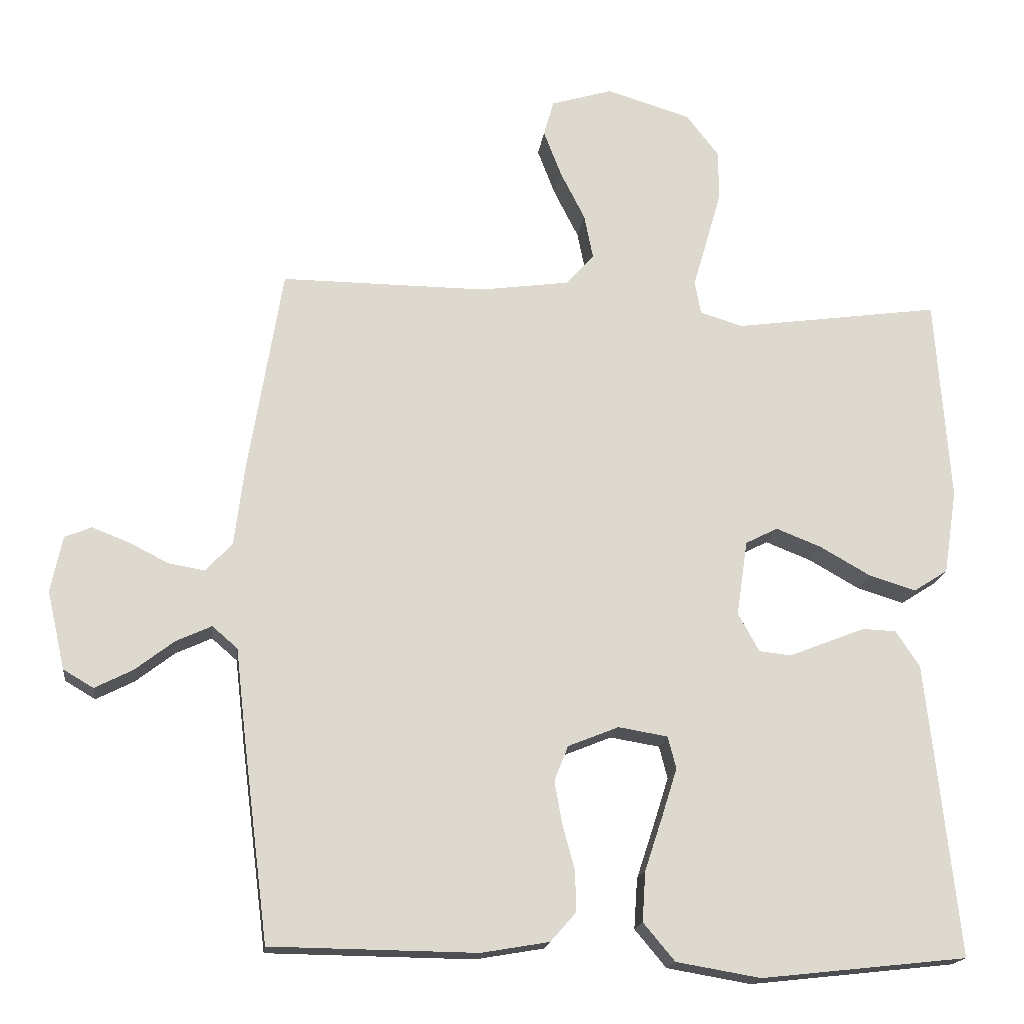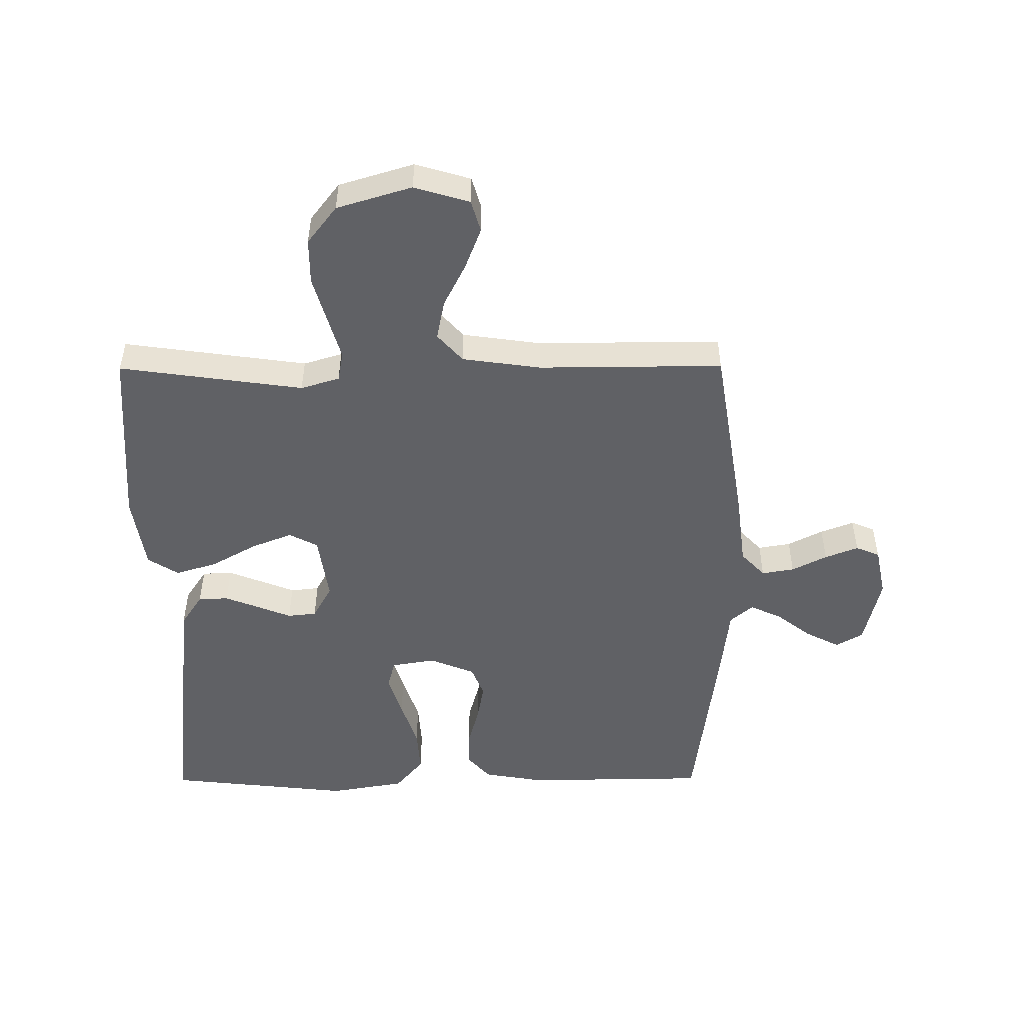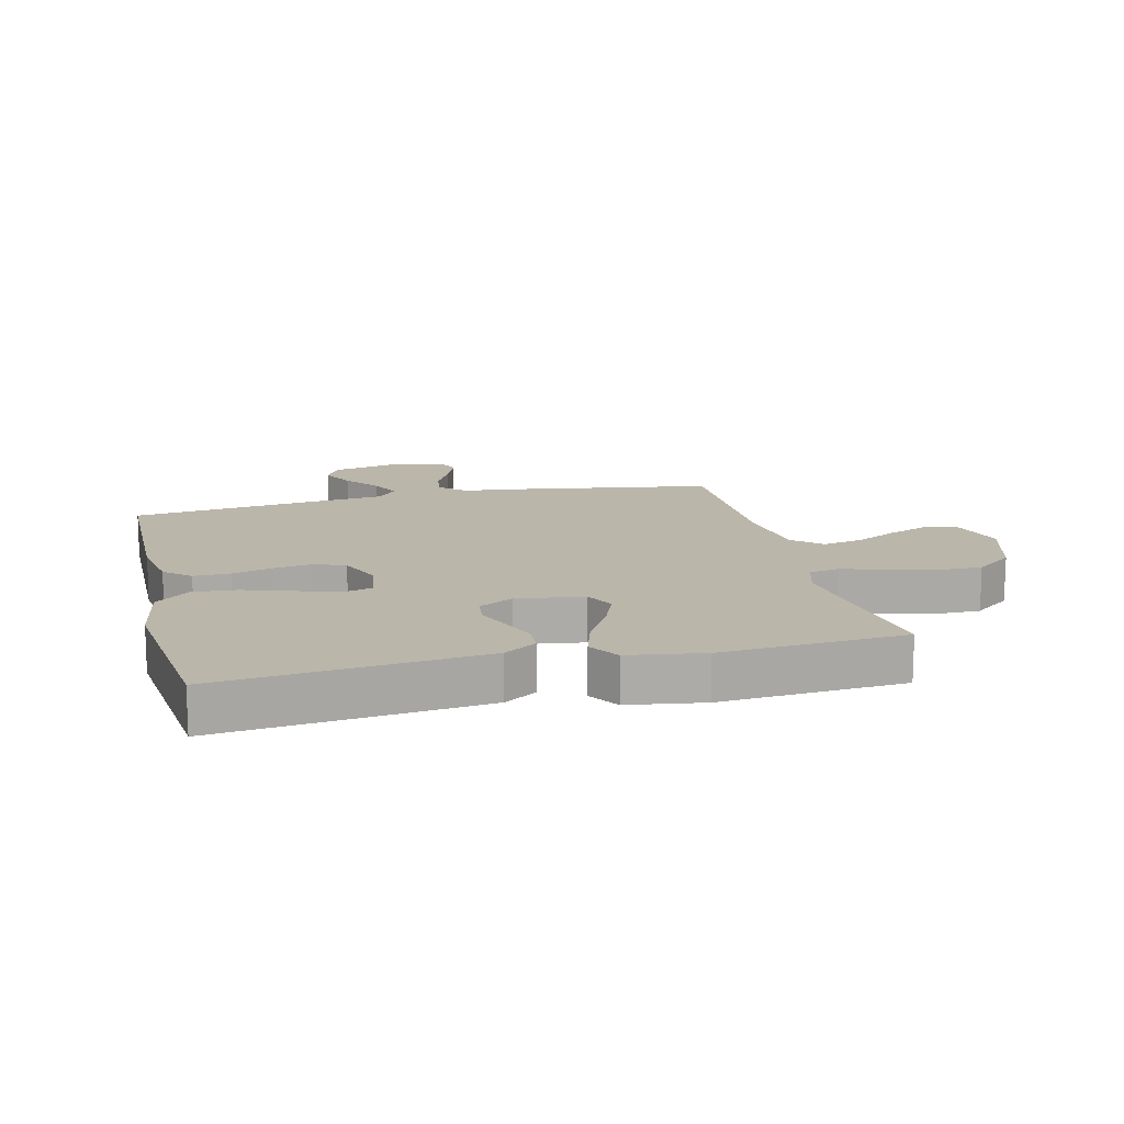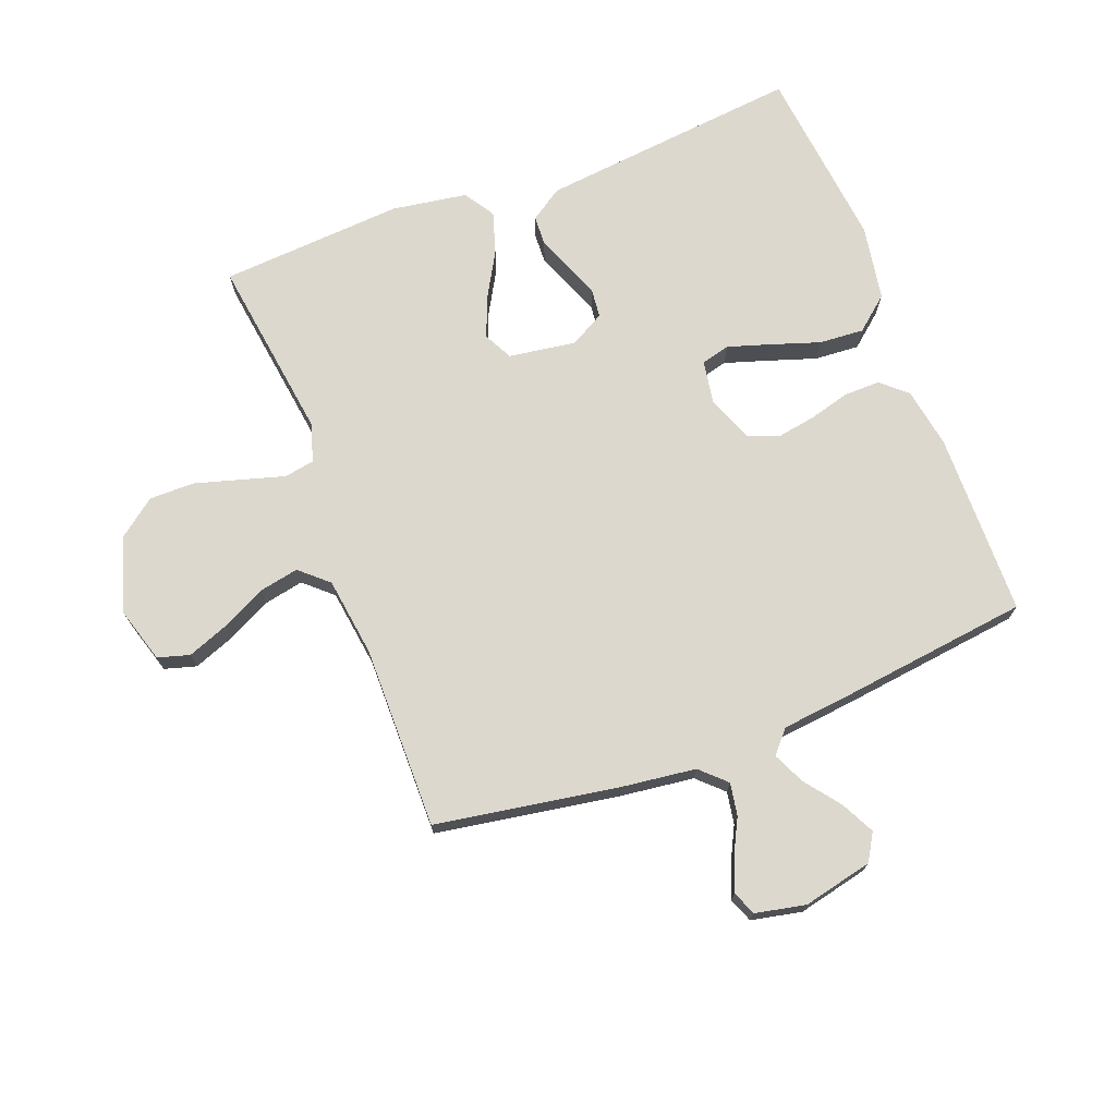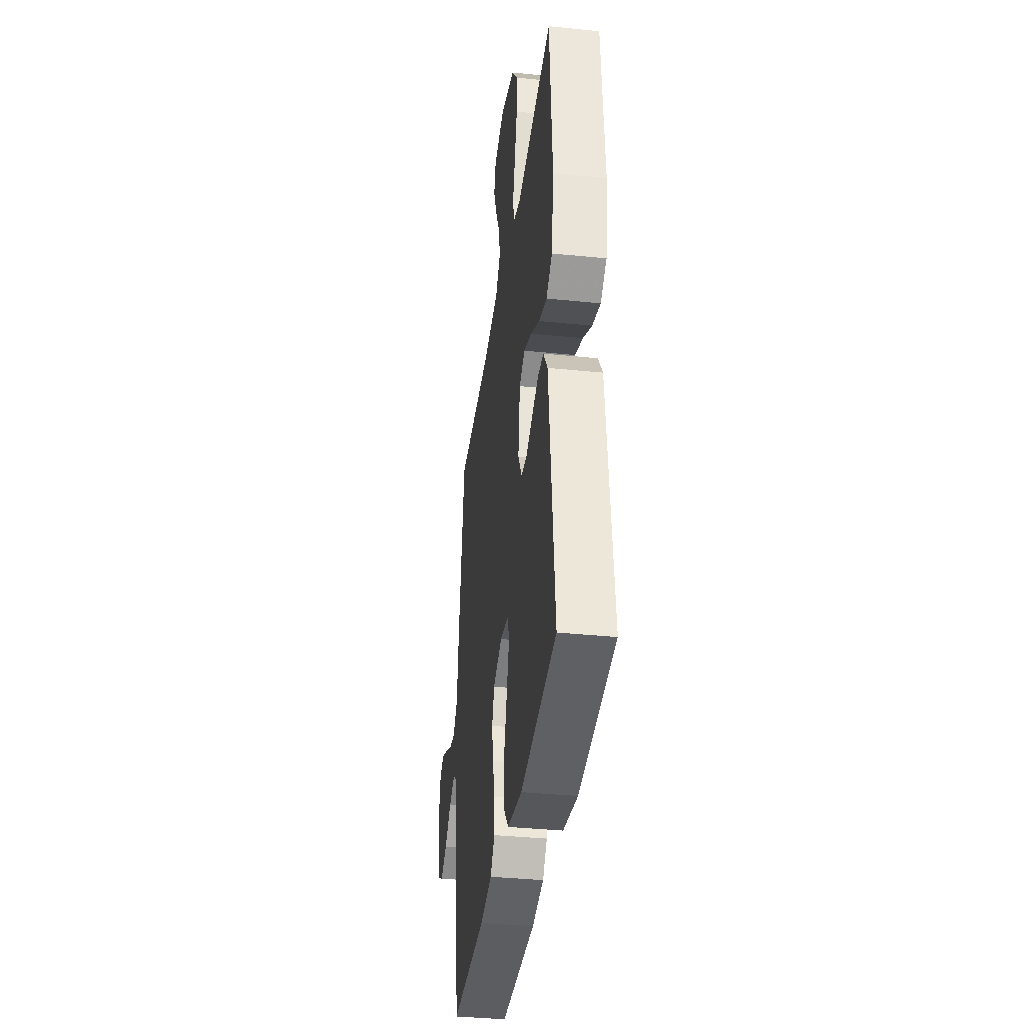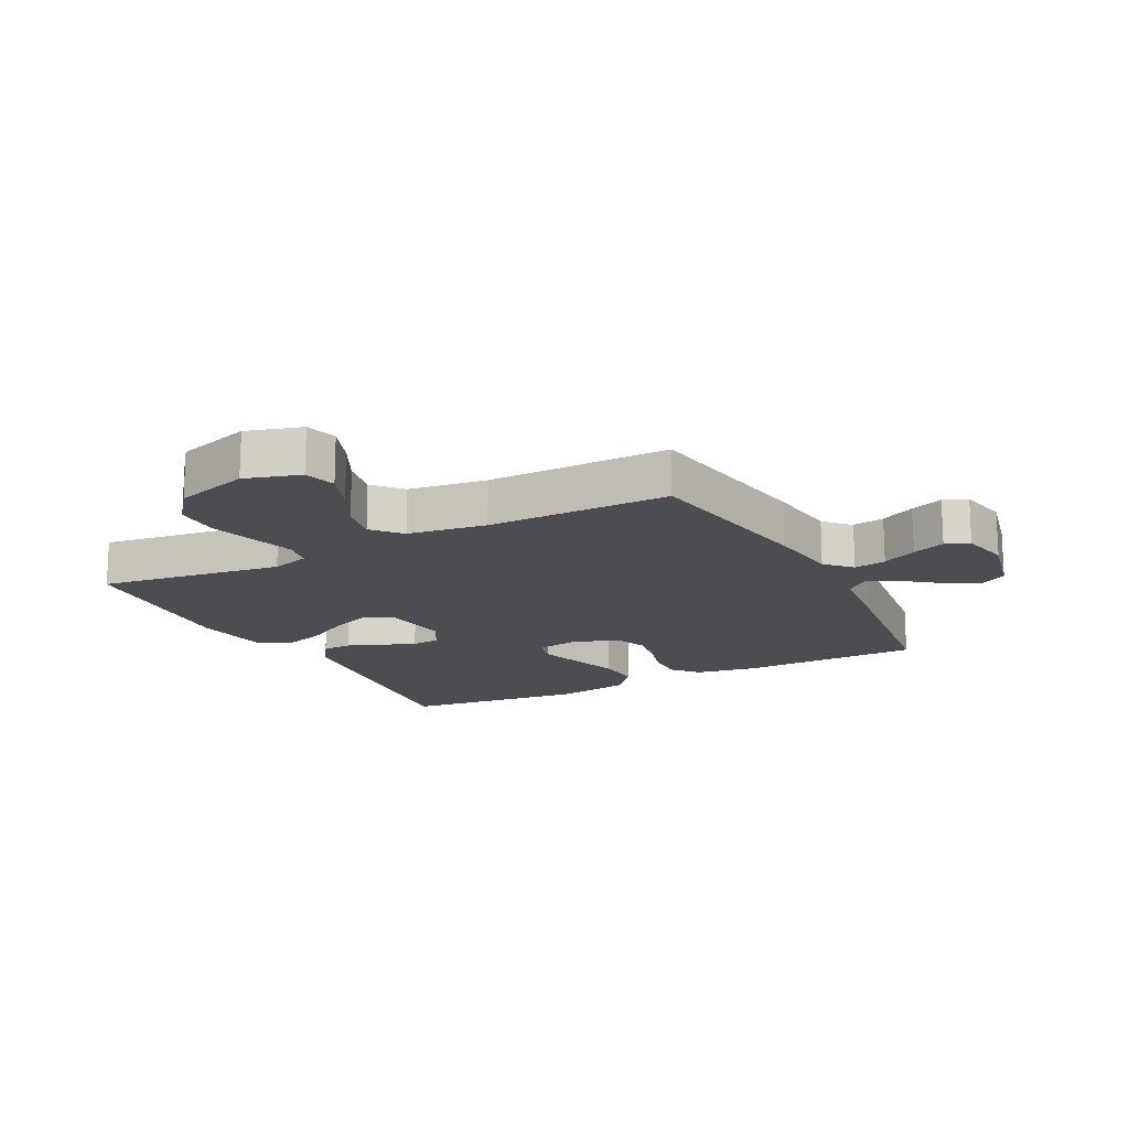
<metadata>
{"format":"obj","ext":"obj","renderer":"f3d","projection":"perspective","resolution":1024,"background":"white","views":[{"elev":-17.6,"azim":173.0,"up":"+Z"},{"elev":-50.1,"azim":0.3,"up":"+Y"},{"elev":14.1,"azim":-103.7,"up":"+Y"},{"elev":72.3,"azim":69.2,"up":"+Y"},{"elev":-36.8,"azim":-97.5,"up":"+Z"},{"elev":-16.3,"azim":27.3,"up":"+Y"}]}
</metadata>
<code>
v 0.5 0.07 0.5
v 0.549 0.07 0.2
v 0.564 0.07 0.08
v 0.603 0.07 0.039
v 0.656 0.07 0.048
v 0.713 0.07 0.077
v 0.767 0.07 0.098
v 0.806 0.07 0.082
v 0.823 0.07 0
v 0.797 0.07 -0.114
v 0.753 0.07 -0.14
v 0.698 0.07 -0.112
v 0.641 0.07 -0.068
v 0.589 0.07 -0.044
v 0.552 0.07 -0.076
v 0.538 0.07 -0.2
v 0.5 0.07 -0.5
v 0.2 0.07 -0.504
v 0.101 0.07 -0.487
v 0.064 0.07 -0.445
v 0.065 0.07 -0.386
v 0.083 0.07 -0.32
v 0.094 0.07 -0.257
v 0.074 0.07 -0.206
v 0 0.07 -0.176
v -0.072 0.07 -0.188
v -0.084 0.07 -0.235
v -0.062 0.07 -0.305
v -0.036 0.07 -0.384
v -0.031 0.07 -0.457
v -0.077 0.07 -0.512
v -0.2 0.07 -0.533
v -0.5 0.07 -0.5
v -0.468 0.07 -0.2
v -0.454 0.07 -0.072
v -0.419 0.07 -0.019
v -0.37 0.07 -0.017
v -0.314 0.07 -0.039
v -0.259 0.07 -0.061
v -0.212 0.07 -0.056
v -0.181 0.07 0
v -0.197 0.07 0.11
v -0.244 0.07 0.134
v -0.31 0.07 0.108
v -0.384 0.07 0.066
v -0.452 0.07 0.045
v -0.502 0.07 0.077
v -0.521 0.07 0.2
v -0.5 0.07 0.5
v -0.2 0.07 0.458
v -0.137 0.07 0.477
v -0.128 0.07 0.526
v -0.148 0.07 0.595
v -0.17 0.07 0.672
v -0.17 0.07 0.746
v -0.122 0.07 0.808
v 0 0.07 0.845
v 0.09 0.07 0.818
v 0.105 0.07 0.766
v 0.079 0.07 0.698
v 0.043 0.07 0.627
v 0.03 0.07 0.562
v 0.071 0.07 0.516
v 0.2 0.07 0.498
v 0.5 0 0.5
v 0.549 0 0.2
v 0.564 0 0.08
v 0.603 0 0.039
v 0.656 0 0.048
v 0.713 0 0.077
v 0.767 0 0.098
v 0.806 0 0.082
v 0.823 0 0
v 0.797 0 -0.114
v 0.753 0 -0.14
v 0.698 0 -0.112
v 0.641 0 -0.068
v 0.589 0 -0.044
v 0.552 0 -0.076
v 0.538 0 -0.2
v 0.5 0 -0.5
v 0.2 0 -0.504
v 0.101 0 -0.487
v 0.064 0 -0.445
v 0.065 0 -0.386
v 0.083 0 -0.32
v 0.094 0 -0.257
v 0.074 0 -0.206
v 0 0 -0.176
v -0.072 0 -0.188
v -0.084 0 -0.235
v -0.062 0 -0.305
v -0.036 0 -0.384
v -0.031 0 -0.457
v -0.077 0 -0.512
v -0.2 0 -0.533
v -0.5 0 -0.5
v -0.468 0 -0.2
v -0.454 0 -0.072
v -0.419 0 -0.019
v -0.37 0 -0.017
v -0.314 0 -0.039
v -0.259 0 -0.061
v -0.212 0 -0.056
v -0.181 0 0
v -0.197 0 0.11
v -0.244 0 0.134
v -0.31 0 0.108
v -0.384 0 0.066
v -0.452 0 0.045
v -0.502 0 0.077
v -0.521 0 0.2
v -0.5 0 0.5
v -0.2 0 0.458
v -0.137 0 0.477
v -0.128 0 0.526
v -0.148 0 0.595
v -0.17 0 0.672
v -0.17 0 0.746
v -0.122 0 0.808
v 0 0 0.845
v 0.09 0 0.818
v 0.105 0 0.766
v 0.079 0 0.698
v 0.043 0 0.627
v 0.03 0 0.562
v 0.071 0 0.516
v 0.2 0 0.498
f 59 60 61
f 58 59 61
f 57 58 61
f 56 57 61
f 55 56 61
f 54 55 61
f 53 54 61
f 52 53 61
f 51 52 61 62
f 48 49 50
f 47 48 50
f 46 47 50
f 45 46 50
f 44 45 50
f 43 44 50 51
f 51 62 63
f 43 51 63
f 42 43 63
f 37 38 39
f 36 37 39
f 35 36 39
f 34 35 39
f 33 34 39
f 32 33 39
f 31 32 39
f 30 31 39
f 29 30 39
f 28 29 39
f 27 28 39 40
f 26 27 40 41
f 20 21 22
f 19 20 22
f 18 19 22
f 17 18 22
f 16 17 22
f 15 16 22
f 14 15 22 23
f 11 12 13
f 10 11 13
f 9 10 13
f 8 9 13
f 7 8 13
f 6 7 13
f 5 6 13
f 4 5 13 14
f 14 23 24
f 4 14 24
f 3 4 24
f 3 24 25
f 2 3 25
f 1 2 25
f 64 1 25
f 42 63 64
f 41 42 64
f 26 41 64
f 25 26 64
f 125 124 123
f 125 123 122
f 125 122 121
f 125 121 120
f 125 120 119
f 125 119 118
f 125 118 117
f 125 117 116
f 126 125 116 115
f 114 113 112
f 114 112 111
f 114 111 110
f 114 110 109
f 114 109 108
f 115 114 108 107
f 127 126 115
f 127 115 107
f 127 107 106
f 103 102 101
f 103 101 100
f 103 100 99
f 103 99 98
f 103 98 97
f 103 97 96
f 103 96 95
f 103 95 94
f 103 94 93
f 103 93 92
f 104 103 92 91
f 105 104 91 90
f 86 85 84
f 86 84 83
f 86 83 82
f 86 82 81
f 86 81 80
f 86 80 79
f 87 86 79 78
f 77 76 75
f 77 75 74
f 77 74 73
f 77 73 72
f 77 72 71
f 77 71 70
f 77 70 69
f 78 77 69 68
f 88 87 78
f 88 78 68
f 88 68 67
f 89 88 67
f 89 67 66
f 89 66 65
f 89 65 128
f 128 127 106
f 128 106 105
f 128 105 90
f 128 90 89
f 1 65 66 2
f 2 66 67 3
f 3 67 68 4
f 4 68 69 5
f 5 69 70 6
f 6 70 71 7
f 7 71 72 8
f 8 72 73 9
f 9 73 74 10
f 10 74 75 11
f 11 75 76 12
f 12 76 77 13
f 13 77 78 14
f 14 78 79 15
f 15 79 80 16
f 16 80 81 17
f 17 81 82 18
f 18 82 83 19
f 19 83 84 20
f 20 84 85 21
f 21 85 86 22
f 22 86 87 23
f 23 87 88 24
f 24 88 89 25
f 25 89 90 26
f 26 90 91 27
f 27 91 92 28
f 28 92 93 29
f 29 93 94 30
f 30 94 95 31
f 31 95 96 32
f 32 96 97 33
f 33 97 98 34
f 34 98 99 35
f 35 99 100 36
f 36 100 101 37
f 37 101 102 38
f 38 102 103 39
f 39 103 104 40
f 40 104 105 41
f 41 105 106 42
f 42 106 107 43
f 43 107 108 44
f 44 108 109 45
f 45 109 110 46
f 46 110 111 47
f 47 111 112 48
f 48 112 113 49
f 49 113 114 50
f 50 114 115 51
f 51 115 116 52
f 52 116 117 53
f 53 117 118 54
f 54 118 119 55
f 55 119 120 56
f 56 120 121 57
f 57 121 122 58
f 58 122 123 59
f 59 123 124 60
f 60 124 125 61
f 61 125 126 62
f 62 126 127 63
f 63 127 128 64
f 64 128 65 1

</code>
